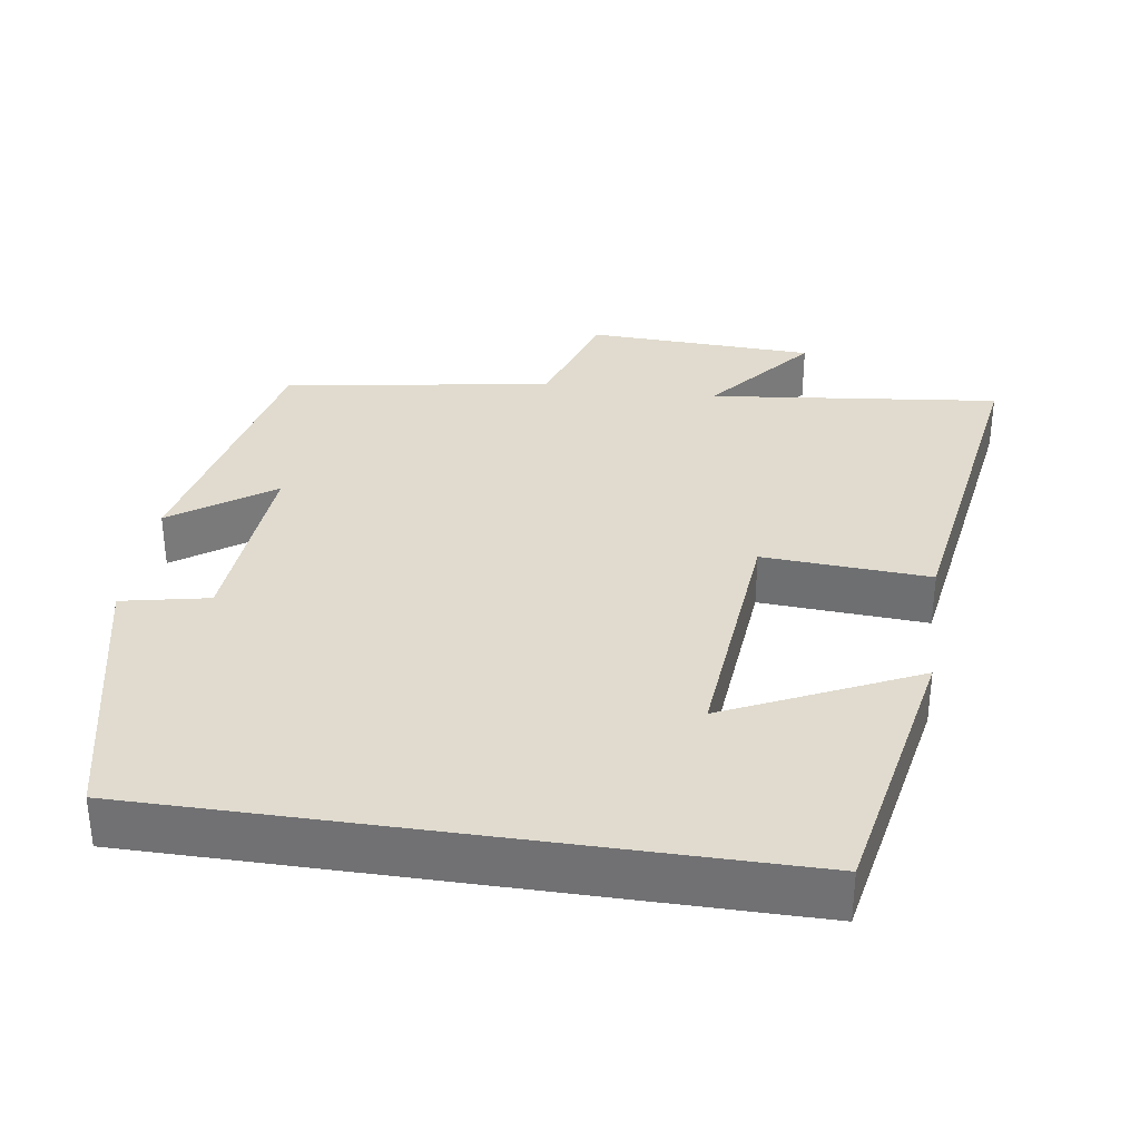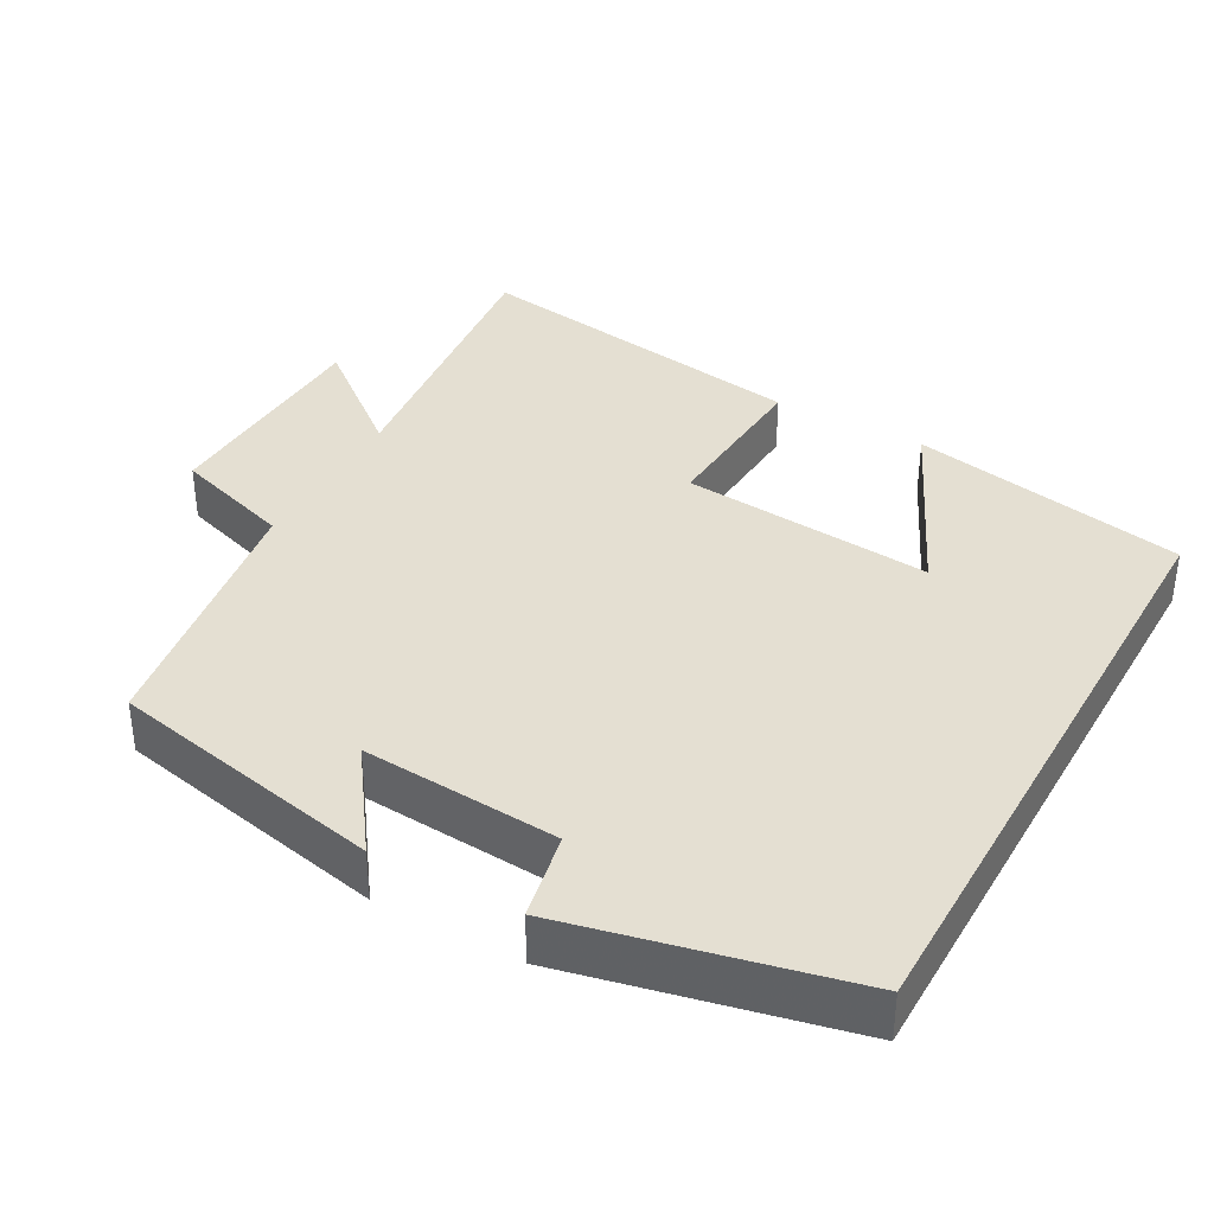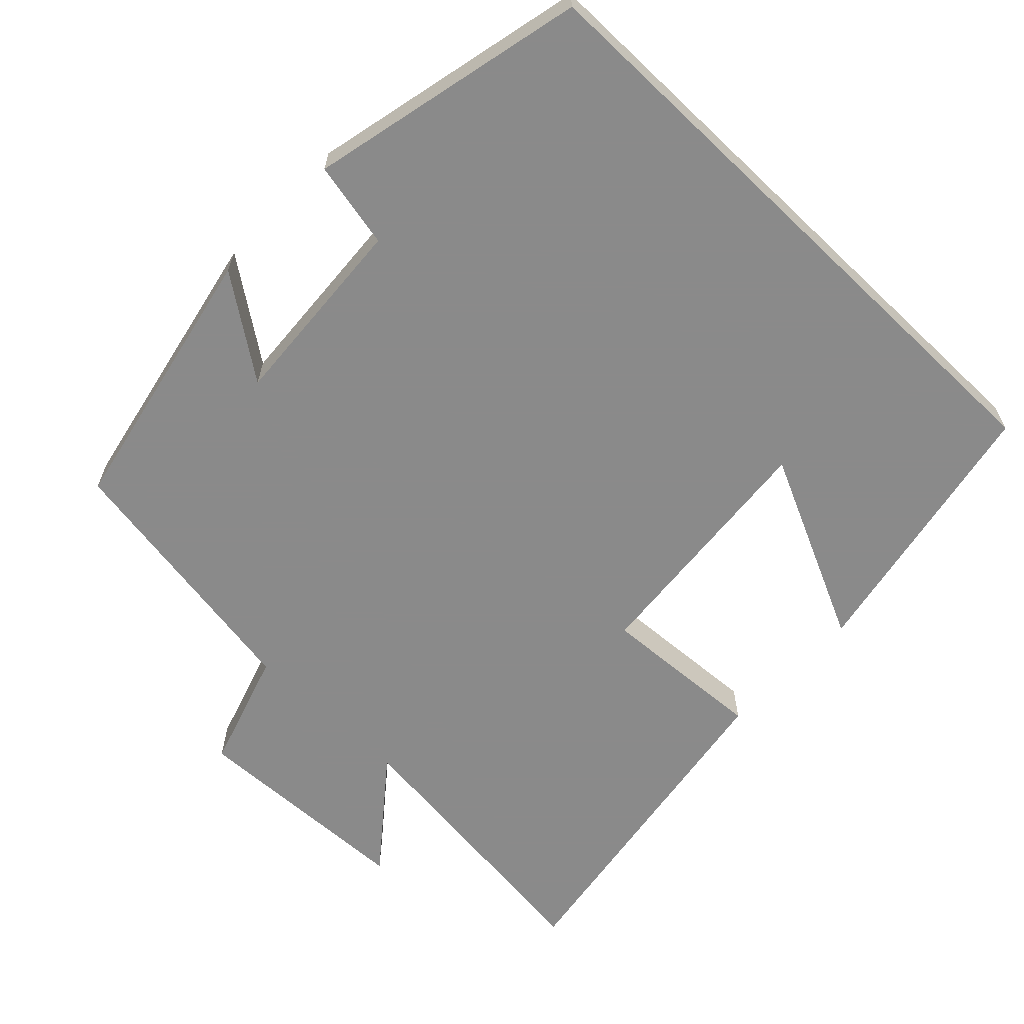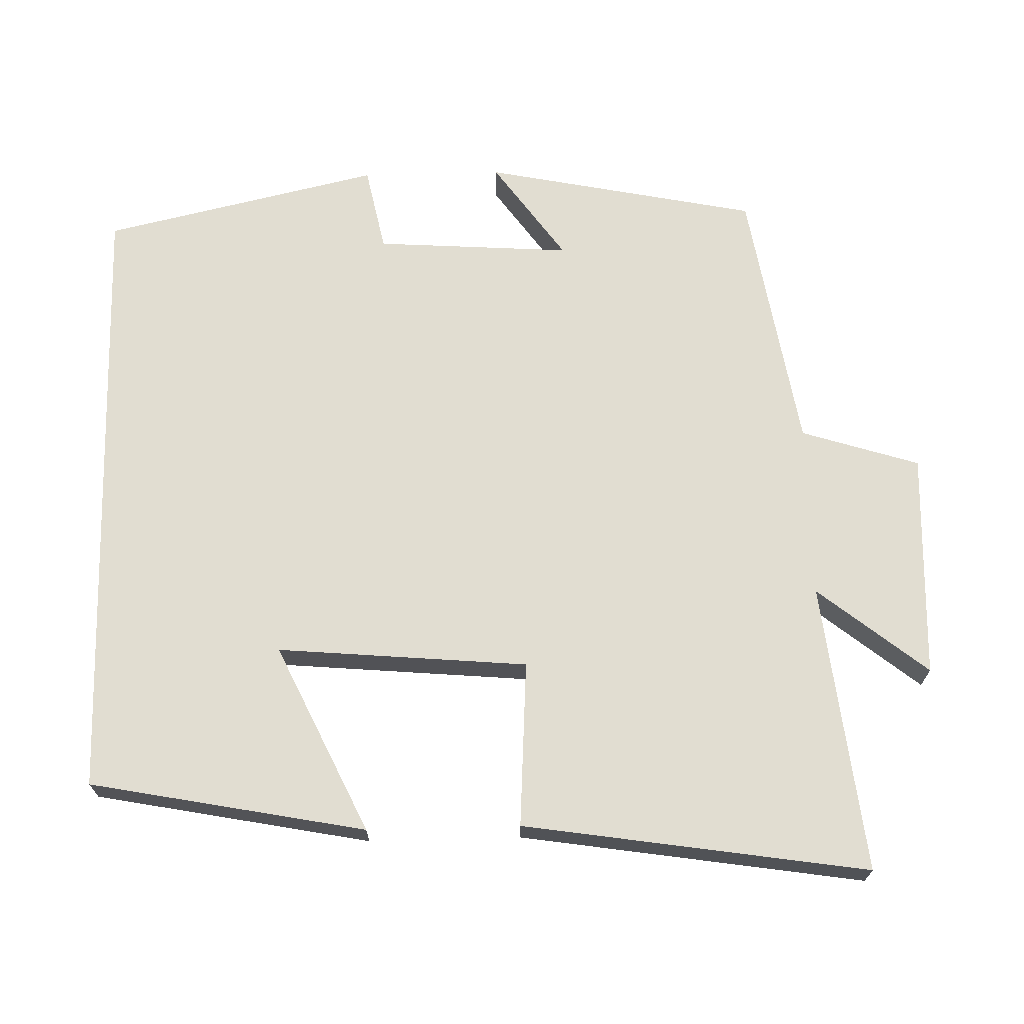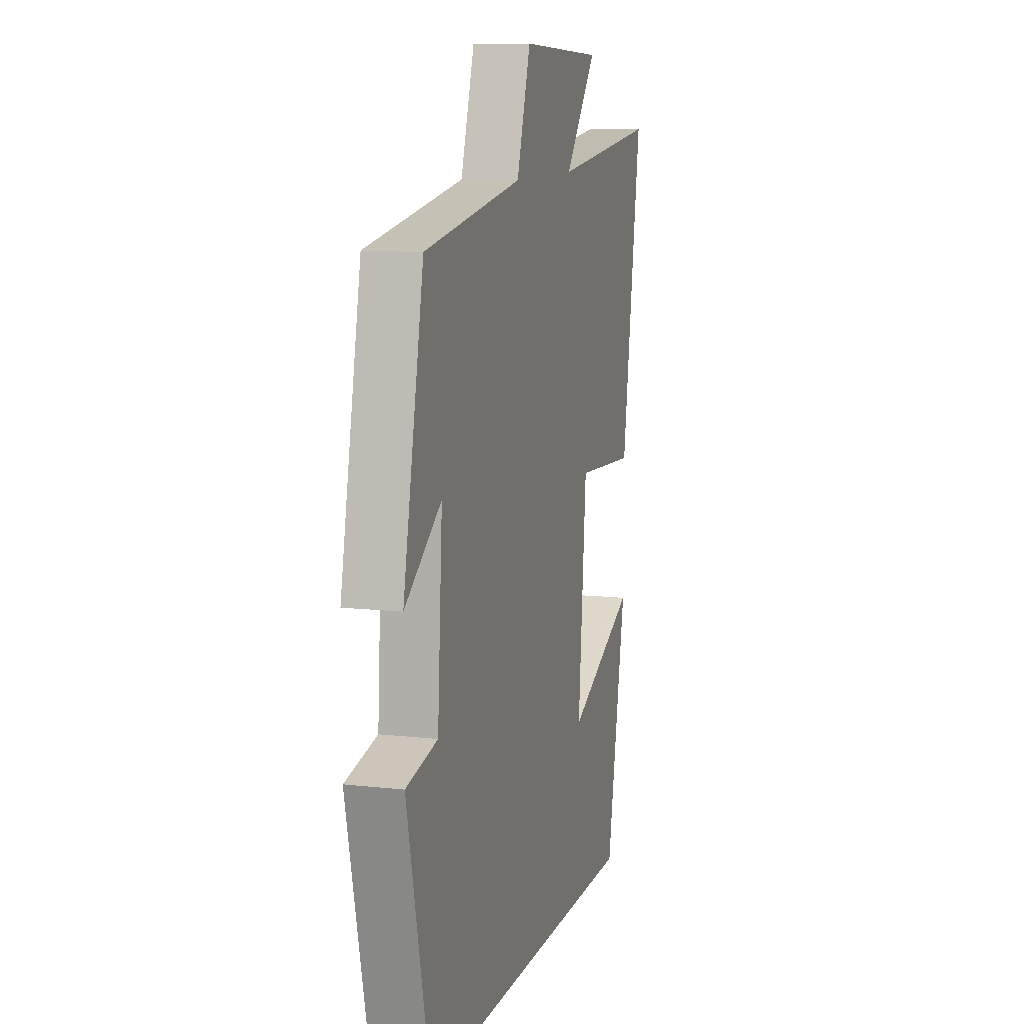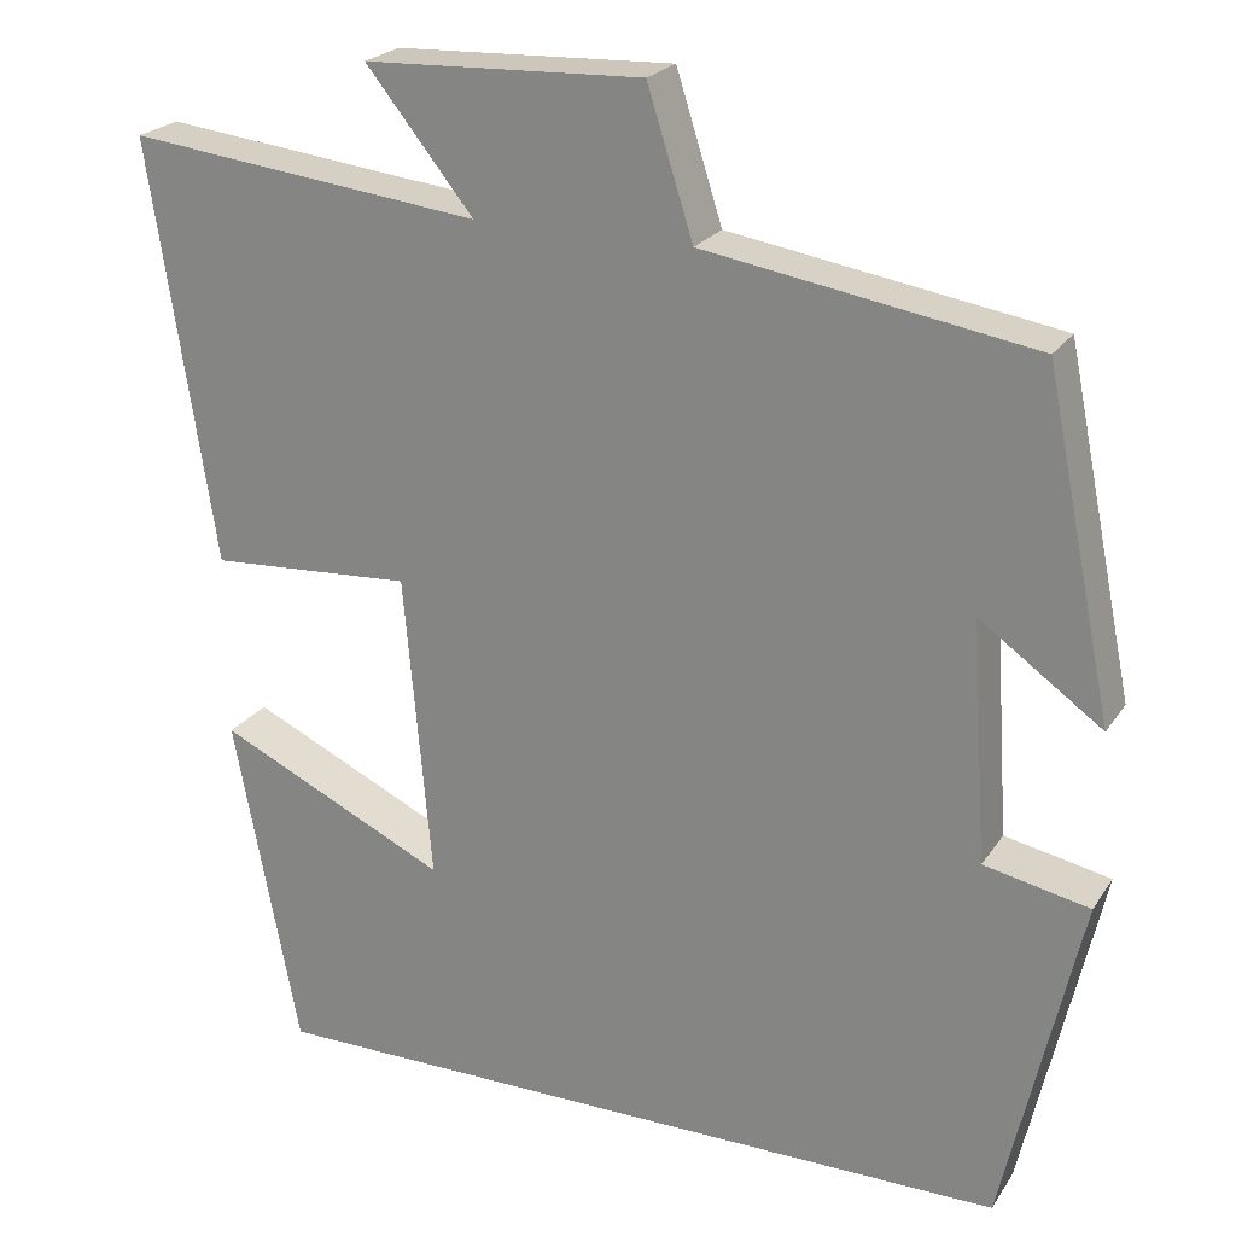
<metadata>
{"format":"obj","ext":"obj","renderer":"f3d","projection":"perspective","resolution":1024,"background":"white","views":[{"elev":33.4,"azim":-171.5,"up":"+Y"},{"elev":37.0,"azim":119.2,"up":"+Y"},{"elev":-63.6,"azim":136.2,"up":"+Y"},{"elev":68.8,"azim":-91.5,"up":"+Y"},{"elev":10.4,"azim":106.0,"up":"+Z"},{"elev":22.9,"azim":25.1,"up":"+Z"}]}
</metadata>
<code>
v -0.428 0.07 -0.5
v -0.5 0.07 -0.127
v -0.245 0.07 -0.247
v -0.275 0.07 0.093
v -0.5 0.07 0.079
v -0.572 0.07 0.545
v -0.179 0.07 0.5
v -0.298 0.07 0.648
v 0.01 0.07 0.66
v 0.061 0.07 0.5
v 0.424 0.07 0.441
v 0.5 0.07 0.07
v 0.365 0.07 0.166
v 0.383 0.07 -0.1
v 0.5 0.07 -0.124
v 0.415 0.07 -0.5
v -0.428 0 -0.5
v -0.5 0 -0.127
v -0.245 0 -0.247
v -0.275 0 0.093
v -0.5 0 0.079
v -0.572 0 0.545
v -0.179 0 0.5
v -0.298 0 0.648
v 0.01 0 0.66
v 0.061 0 0.5
v 0.424 0 0.441
v 0.5 0 0.07
v 0.365 0 0.166
v 0.383 0 -0.1
v 0.5 0 -0.124
v 0.415 0 -0.5
f 14 15 16 1
f 13 14 1
f 10 11 12 13
f 7 8 9 10
f 7 10 13
f 6 7 13
f 5 6 13
f 4 5 13
f 3 4 13
f 1 2 3
f 1 3 13
f 17 32 31 30
f 17 30 29
f 29 28 27 26
f 26 25 24 23
f 29 26 23
f 29 23 22
f 29 22 21
f 29 21 20
f 29 20 19
f 19 18 17
f 29 19 17
f 1 17 18 2
f 2 18 19 3
f 3 19 20 4
f 4 20 21 5
f 5 21 22 6
f 6 22 23 7
f 7 23 24 8
f 8 24 25 9
f 9 25 26 10
f 10 26 27 11
f 11 27 28 12
f 12 28 29 13
f 13 29 30 14
f 14 30 31 15
f 15 31 32 16
f 16 32 17 1

</code>
